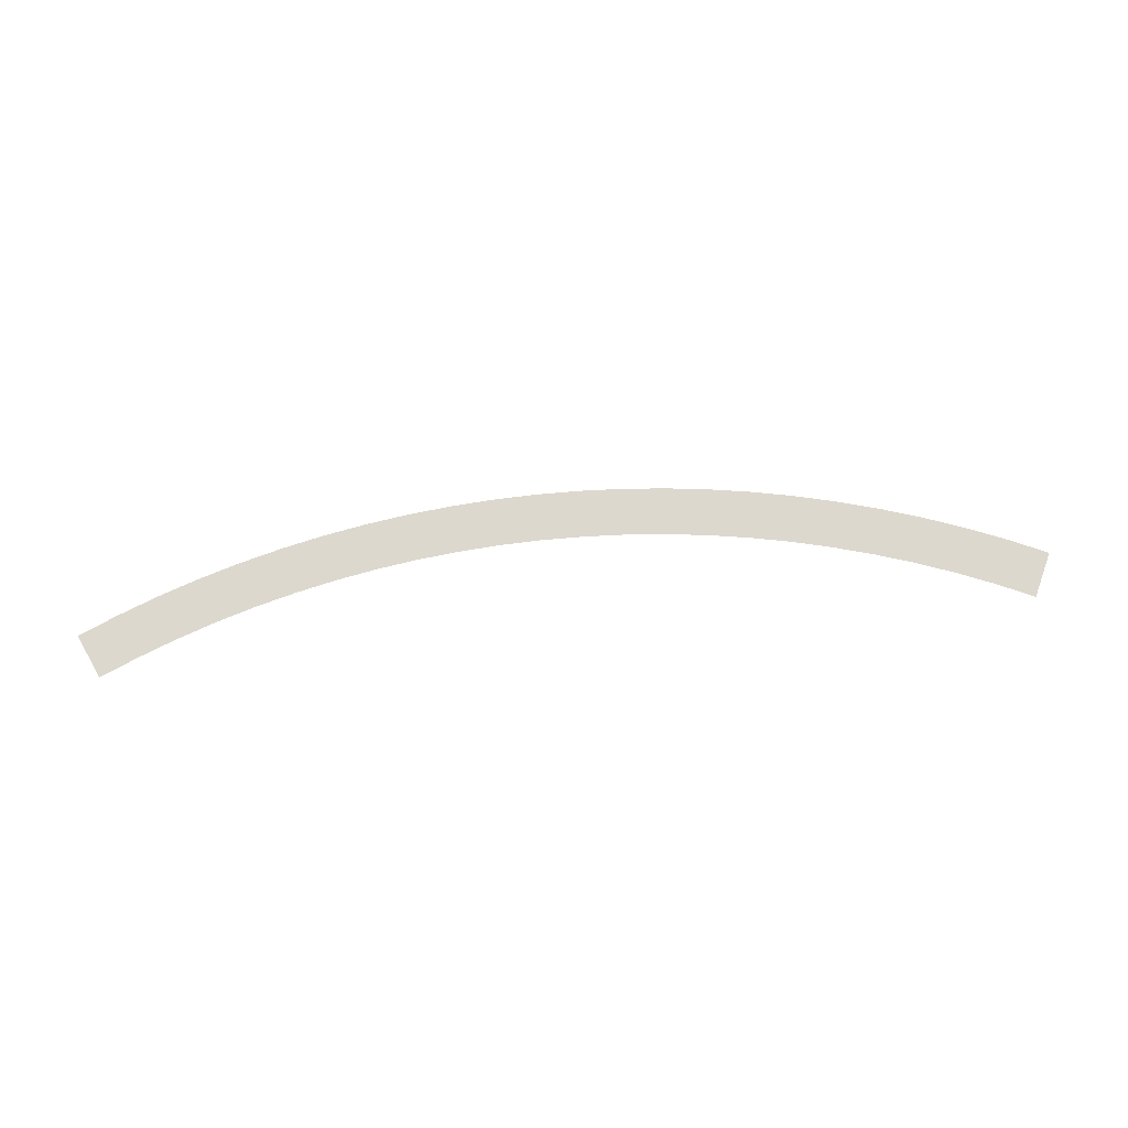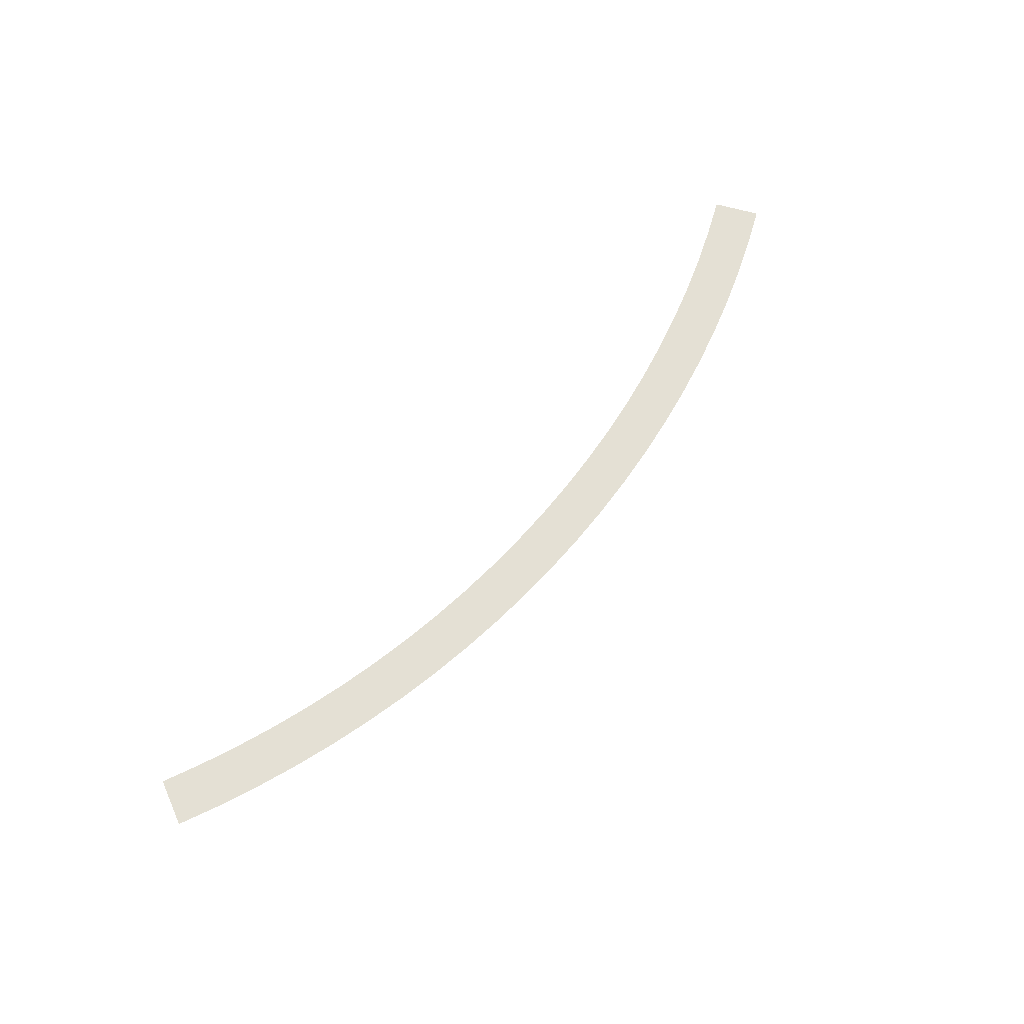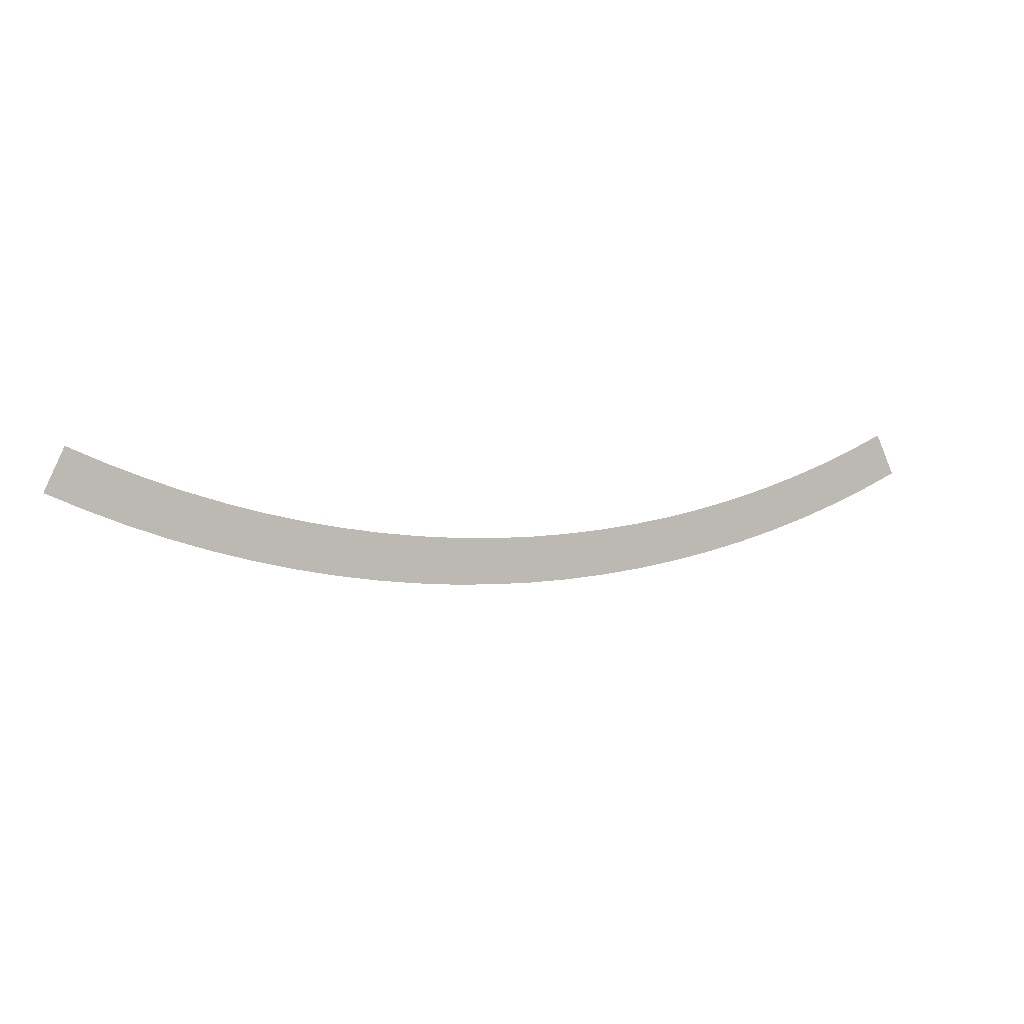
<metadata>
{"format":"obj","ext":"obj","renderer":"f3d","projection":"perspective","resolution":1024,"background":"white","views":[{"elev":72.6,"azim":-5.1,"up":"+Y"},{"elev":66.2,"azim":130.6,"up":"+Y"},{"elev":3.9,"azim":155.8,"up":"+Z"}]}
</metadata>
<code>
g fx_princess_wall_vt_bottom_50d
v -5.643 4.102e-08 1.548
v -5.769 4.772e-08 1.279
v -5.562 4.457e-08 1.187
v -5.438 3.81e-08 1.457
v -5.894 5.442e-08 1.01
v -5.665 5.069e-08 0.9082
v -5.18 3.444e-08 1.343
v -5.295 4.049e-08 1.069
v -5.41 4.654e-08 0.7953
v -4.919 3.913e-08 0.5993
v -4.814 3.371e-08 0.8771
v -4.709 2.83e-08 1.155
v -4.42 3.223e-08 0.4221
v -4.326 2.744e-08 0.7037
v -4.232 2.266e-08 0.9854
v -3.915 2.588e-08 0.2639
v -3.832 2.171e-08 0.5489
v -3.749 1.755e-08 0.8339
v -3.405 2.013e-08 0.1251
v -3.332 1.657e-08 0.413
v -3.26 1.3e-08 0.701
v -2.889 1.501e-08 0.005631
v -2.828 1.204e-08 0.2961
v -2.766 9.072e-09 0.5866
v -2.37 1.058e-08 -0.09415
v -2.319 8.181e-09 0.1985
v -2.269 5.787e-09 0.4911
v -1.847 6.853e-09 -0.1741
v -1.807 5.021e-09 0.1202
v -1.768 3.188e-09 0.4145
v -1.321 3.885e-09 -0.2342
v -1.293 2.597e-09 0.06136
v -1.265 1.31e-09 0.357
v -0.7933 1.707e-09 -0.2744
v -0.7764 9.477e-10 0.0221
v -0.7595 1.884e-10 0.3186
v -0.2646 3.552e-10 -0.2944
v -0.2589 1.067e-10 0.002456
v -0.2533 -1.419e-10 0.2993
v 0.2646 -1.358e-10 -0.2944
v 0.2589 1.08e-10 0.002456
v 0.2533 3.519e-10 0.2993
v 0.7933 2.671e-10 -0.2744
v 0.7764 9.844e-10 0.0221
v 0.7595 1.702e-09 0.3186
v 1.321 1.596e-09 -0.2342
v 1.293 2.767e-09 0.06136
v 1.265 3.938e-09 0.357
v 1.847 3.882e-09 -0.1741
v 1.807 5.486e-09 0.1202
v 1.768 7.09e-09 0.4145
v 2.37 7.153e-09 -0.09415
v 2.319 9.17e-09 0.1985
v 2.269 1.119e-08 0.4911
v 2.889 1.144e-08 0.005631
v 2.828 1.385e-08 0.2961
v 2.766 1.625e-08 0.5866
v 3.405 1.676e-08 0.1251
v 3.332 1.954e-08 0.413
v 3.26 2.232e-08 0.701
v 3.915 2.315e-08 0.2639
v 3.832 2.628e-08 0.5489
v 3.749 2.94e-08 0.8339
v 4.42 3.063e-08 0.4221
v 4.326 3.408e-08 0.7037
v 4.232 3.752e-08 0.9854
v 4.919 3.922e-08 0.5993
v 4.814 4.297e-08 0.8771
v 4.709 4.671e-08 1.155
v 5.41 4.894e-08 0.7953
v 5.295 5.296e-08 1.069
v 5.18 5.698e-08 1.343
v 5.674 5.488e-08 0.9123
v 5.573 5.95e-08 1.192
v 5.454 6.371e-08 1.464
v 5.894 5.981e-08 1.01
v 5.643 6.835e-08 1.548
v 5.769 6.408e-08 1.279
g fx_princess_wall_vt_bottom_50d_0
f 3 2 1
f 4 3 1
f 2 3 5
f 3 6 5
f 3 4 7
f 6 3 8
f 8 3 7
f 9 6 8
f 10 9 8
f 11 8 7
f 11 10 8
f 12 11 7
f 13 10 11
f 14 11 12
f 14 13 11
f 15 14 12
f 16 13 14
f 17 14 15
f 17 16 14
f 18 17 15
f 19 16 17
f 20 17 18
f 20 19 17
f 21 20 18
f 22 19 20
f 23 20 21
f 23 22 20
f 24 23 21
f 25 22 23
f 26 23 24
f 26 25 23
f 27 26 24
f 28 25 26
f 29 26 27
f 29 28 26
f 30 29 27
f 31 28 29
f 32 29 30
f 32 31 29
f 33 32 30
f 34 31 32
f 35 32 33
f 35 34 32
f 36 35 33
f 37 34 35
f 38 35 36
f 38 37 35
f 39 38 36
f 40 37 38
f 41 38 39
f 41 40 38
f 42 41 39
f 43 40 41
f 44 41 42
f 44 43 41
f 45 44 42
f 46 43 44
f 47 44 45
f 47 46 44
f 48 47 45
f 49 46 47
f 50 47 48
f 50 49 47
f 51 50 48
f 52 49 50
f 53 50 51
f 53 52 50
f 54 53 51
f 55 52 53
f 56 53 54
f 56 55 53
f 57 56 54
f 58 55 56
f 59 56 57
f 59 58 56
f 60 59 57
f 61 58 59
f 62 59 60
f 62 61 59
f 63 62 60
f 64 61 62
f 65 62 63
f 65 64 62
f 66 65 63
f 67 64 65
f 68 65 66
f 68 67 65
f 69 68 66
f 70 67 68
f 71 68 69
f 71 70 68
f 72 71 69
f 73 70 71
f 74 71 72
f 74 73 71
f 75 74 72
f 76 73 74
f 74 75 77
f 78 76 74
f 78 74 77

</code>
